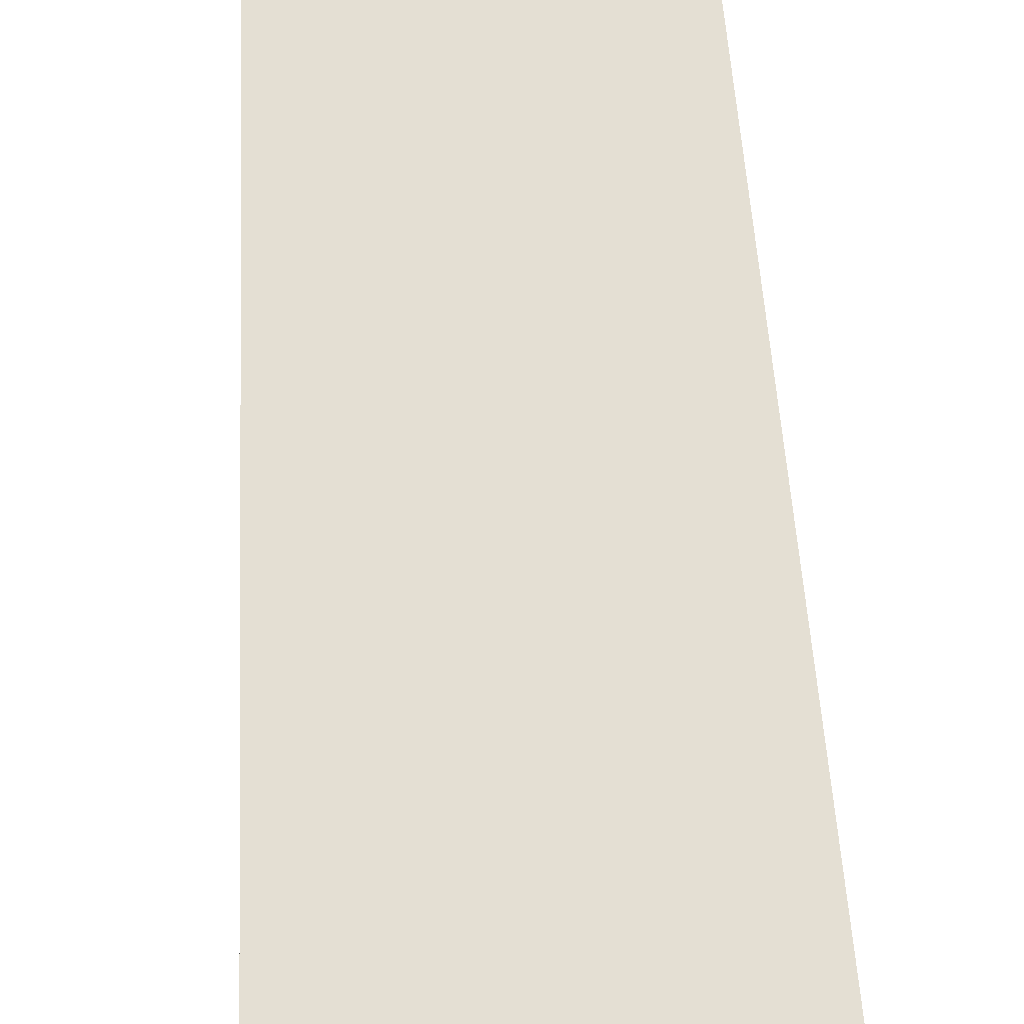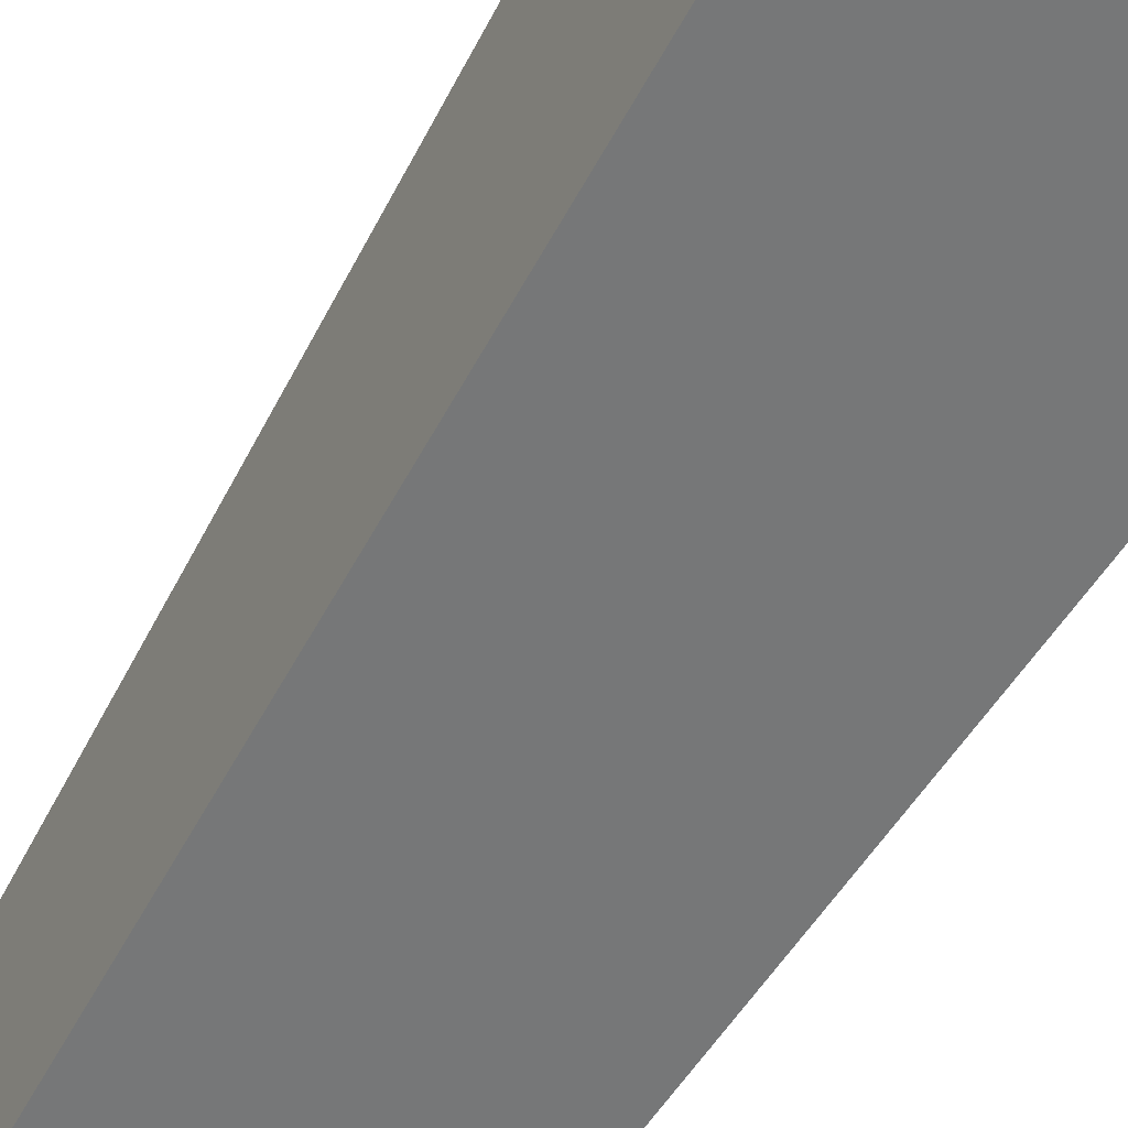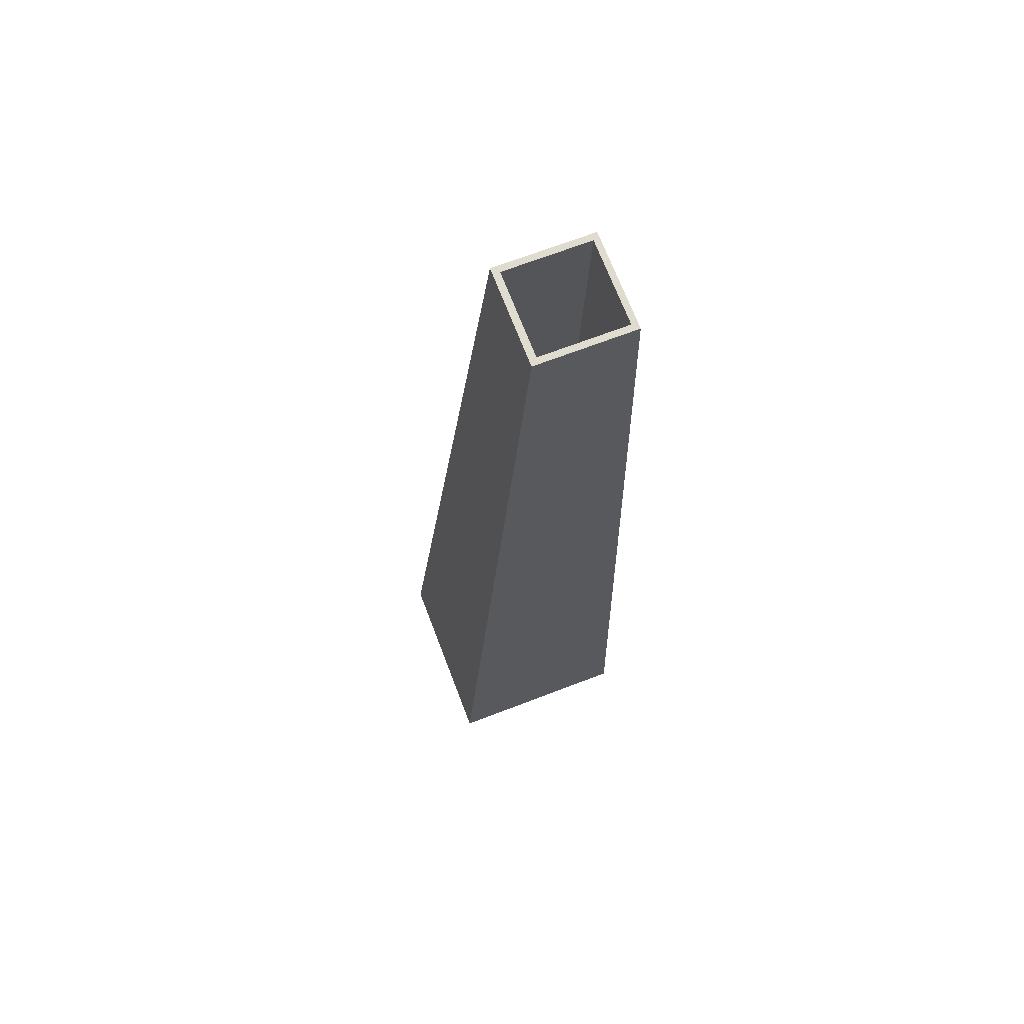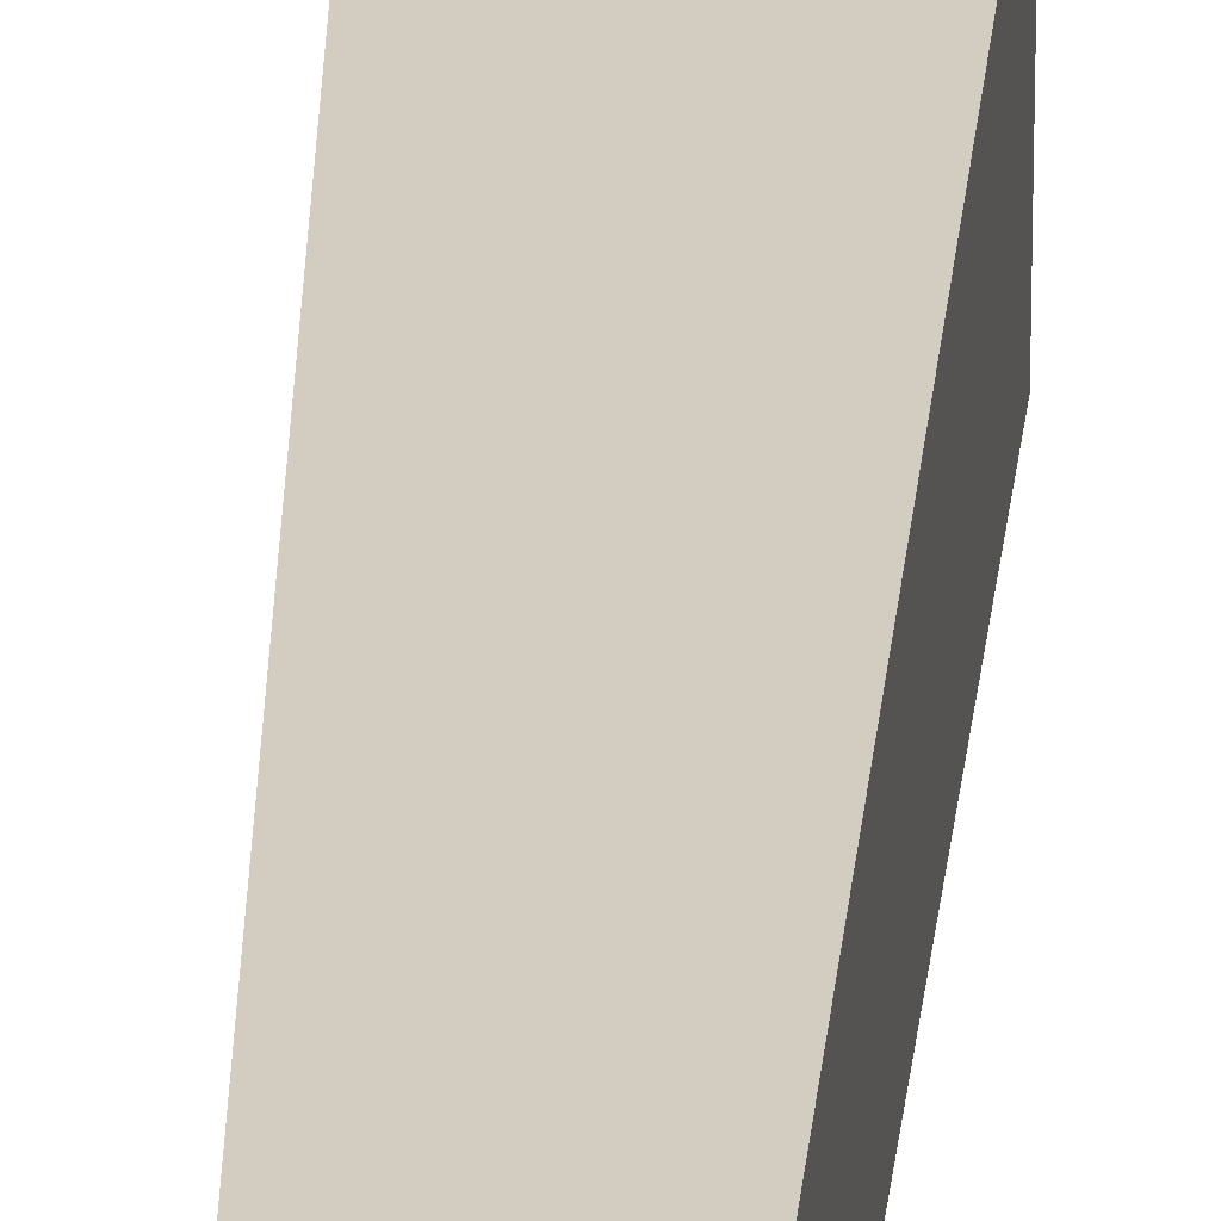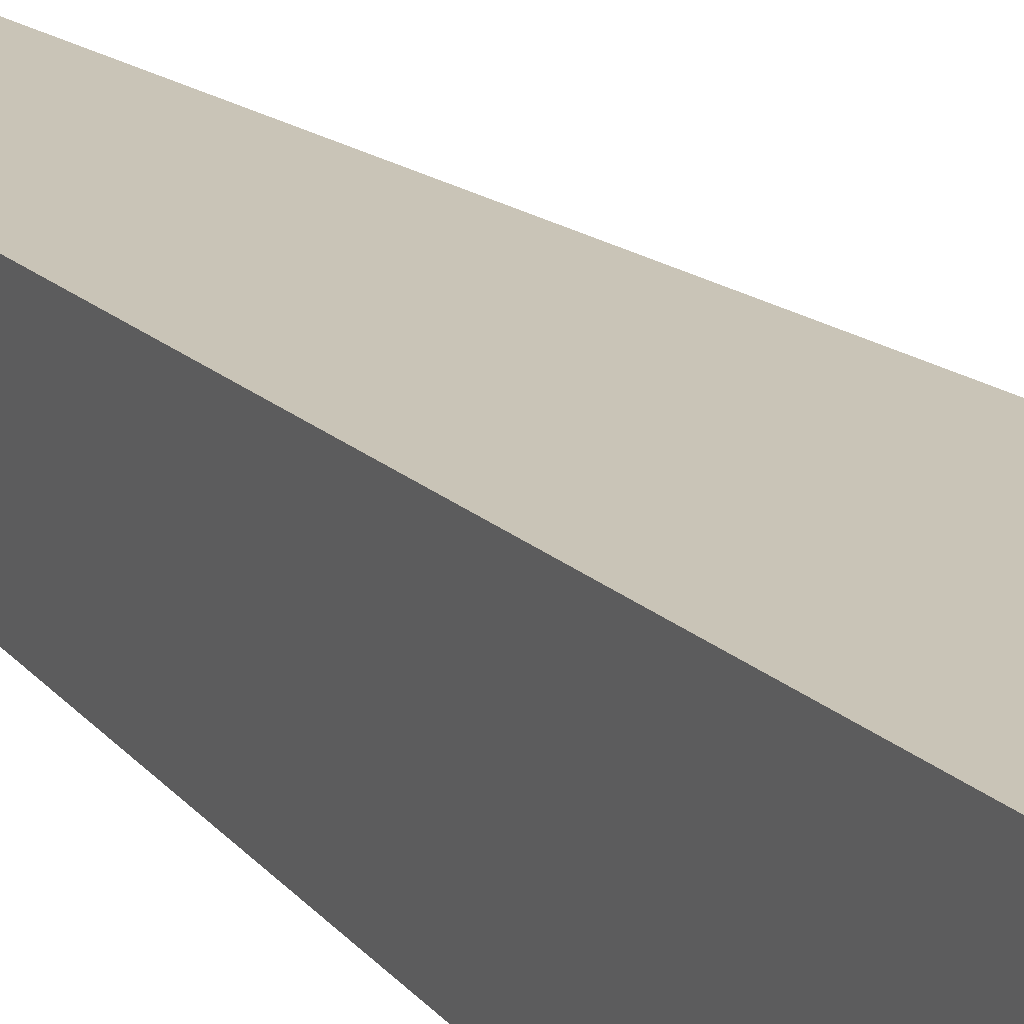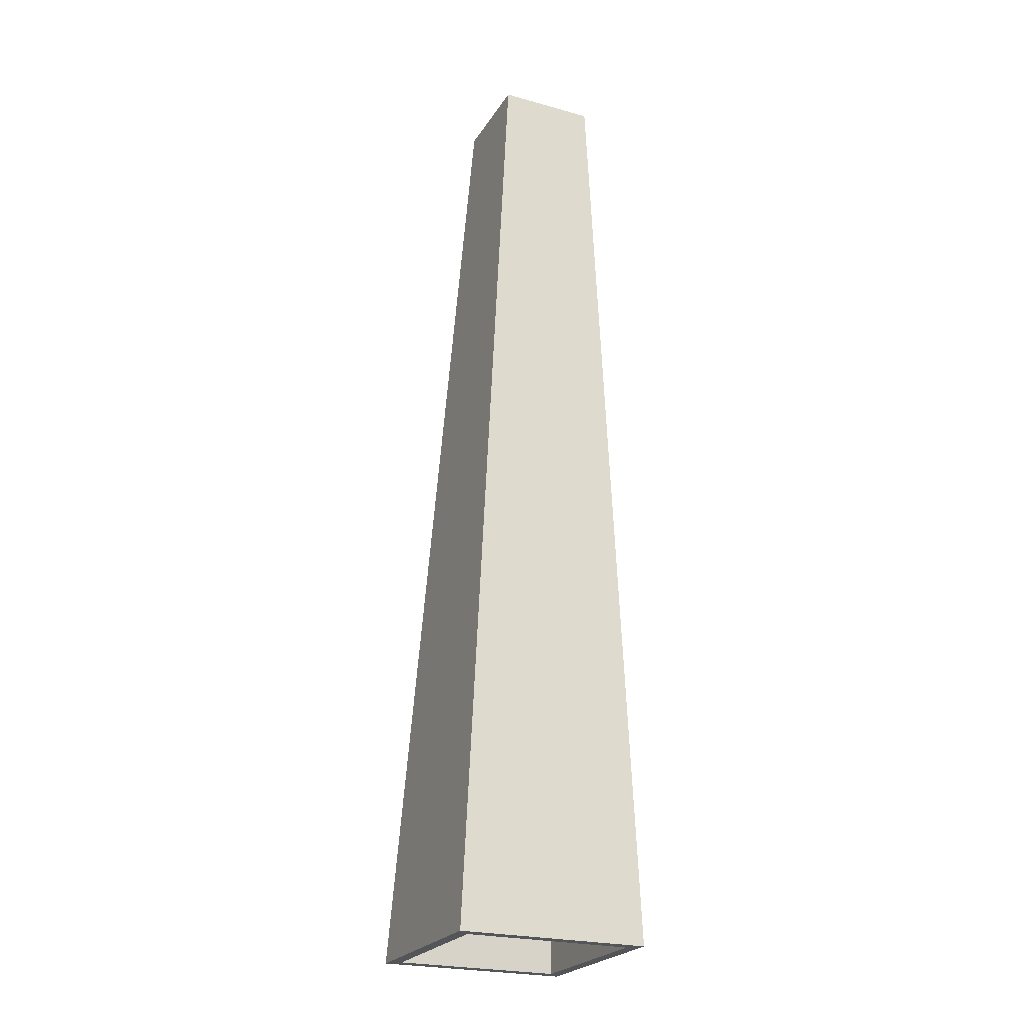
<metadata>
{"format":"obj","ext":"obj","renderer":"f3d","projection":"perspective","resolution":1024,"background":"white","views":[{"elev":72.2,"azim":176.4,"up":"+Y"},{"elev":-56.9,"azim":149.6,"up":"+Y"},{"elev":69.9,"azim":-110.9,"up":"+Z"},{"elev":18.8,"azim":2.9,"up":"+Y"},{"elev":25.3,"azim":146.5,"up":"+Y"},{"elev":-24.1,"azim":-24.6,"up":"+Z"}]}
</metadata>
<code>
o Cube
v 0.8697 0.8697 -4.981
v 0.8697 -0.8697 -4.981
v 0.5112 0.005341 4.981
v 0.5112 -1.017 4.981
v -0.8697 0.8697 -4.981
v -0.8697 -0.8697 -4.981
v -0.5112 0.005341 4.981
v -0.5112 -1.017 4.981
v 1 -1 -4.981
v -1 -1 -4.981
v 1 1 -4.981
v -1 1 -4.981
v 0.4446 -0.9553 4.98
v -0.4446 -0.9553 4.98
v 0.4446 -0.06609 4.98
v -0.4446 -0.06609 4.98
f 11 12 7 3
f 8 14 16 7
f 8 7 12 10
f 10 9 4 8
f 9 11 3 4
f 6 5 16 14
f 6 2 9 10
f 2 1 11 9
f 5 6 10 12
f 1 5 12 11
f 3 7 16 15
f 2 6 14 13
f 5 1 15 16
f 1 2 13 15
f 8 4 13 14
f 4 3 15 13

</code>
